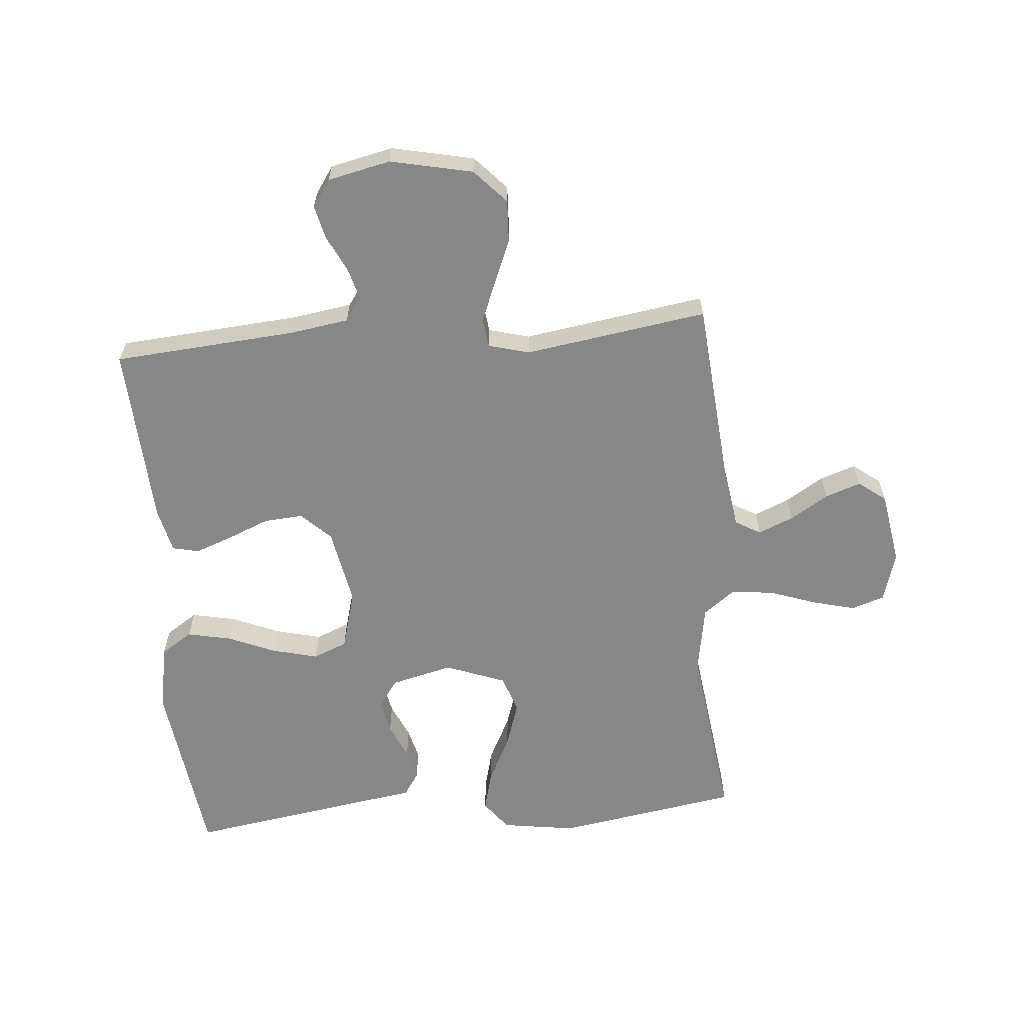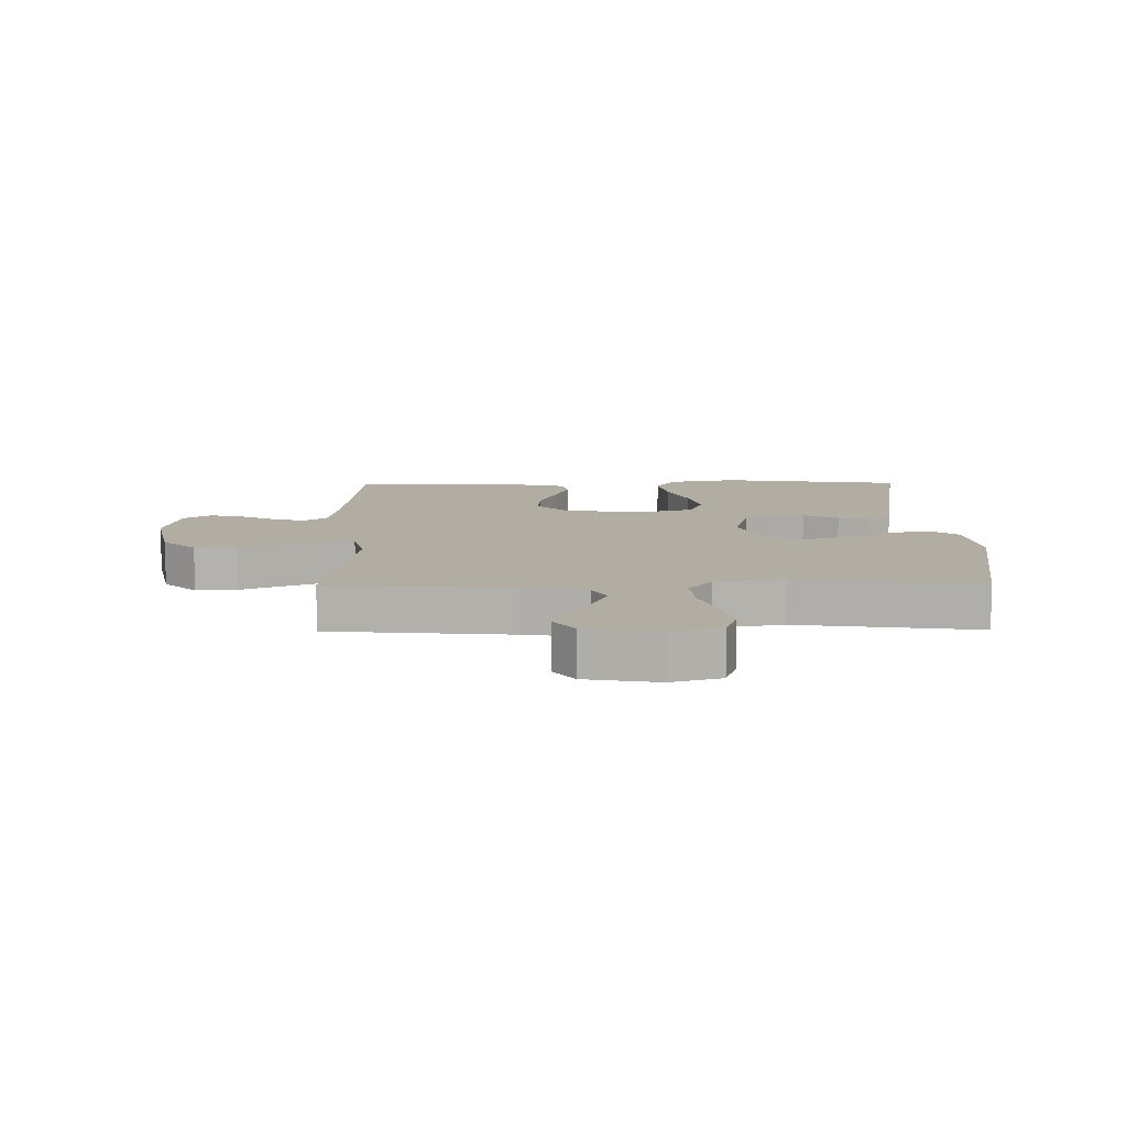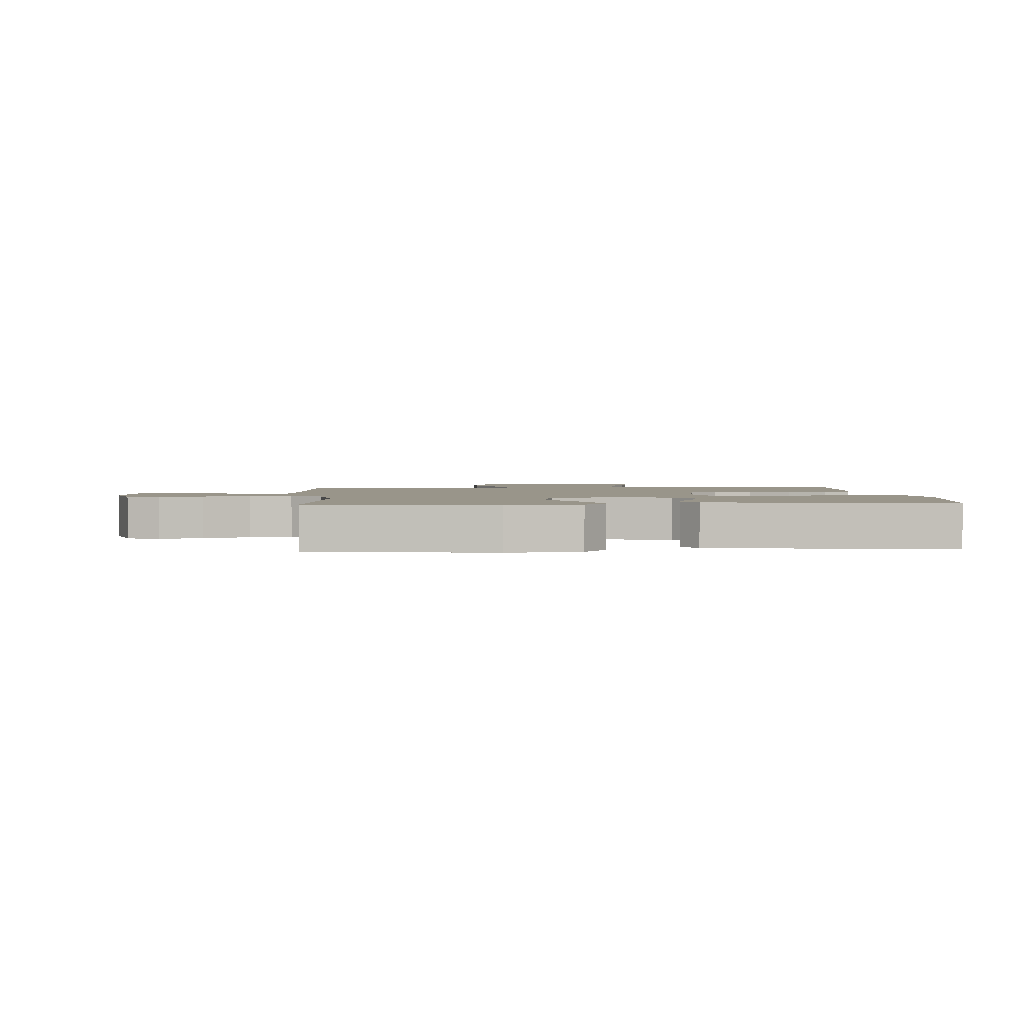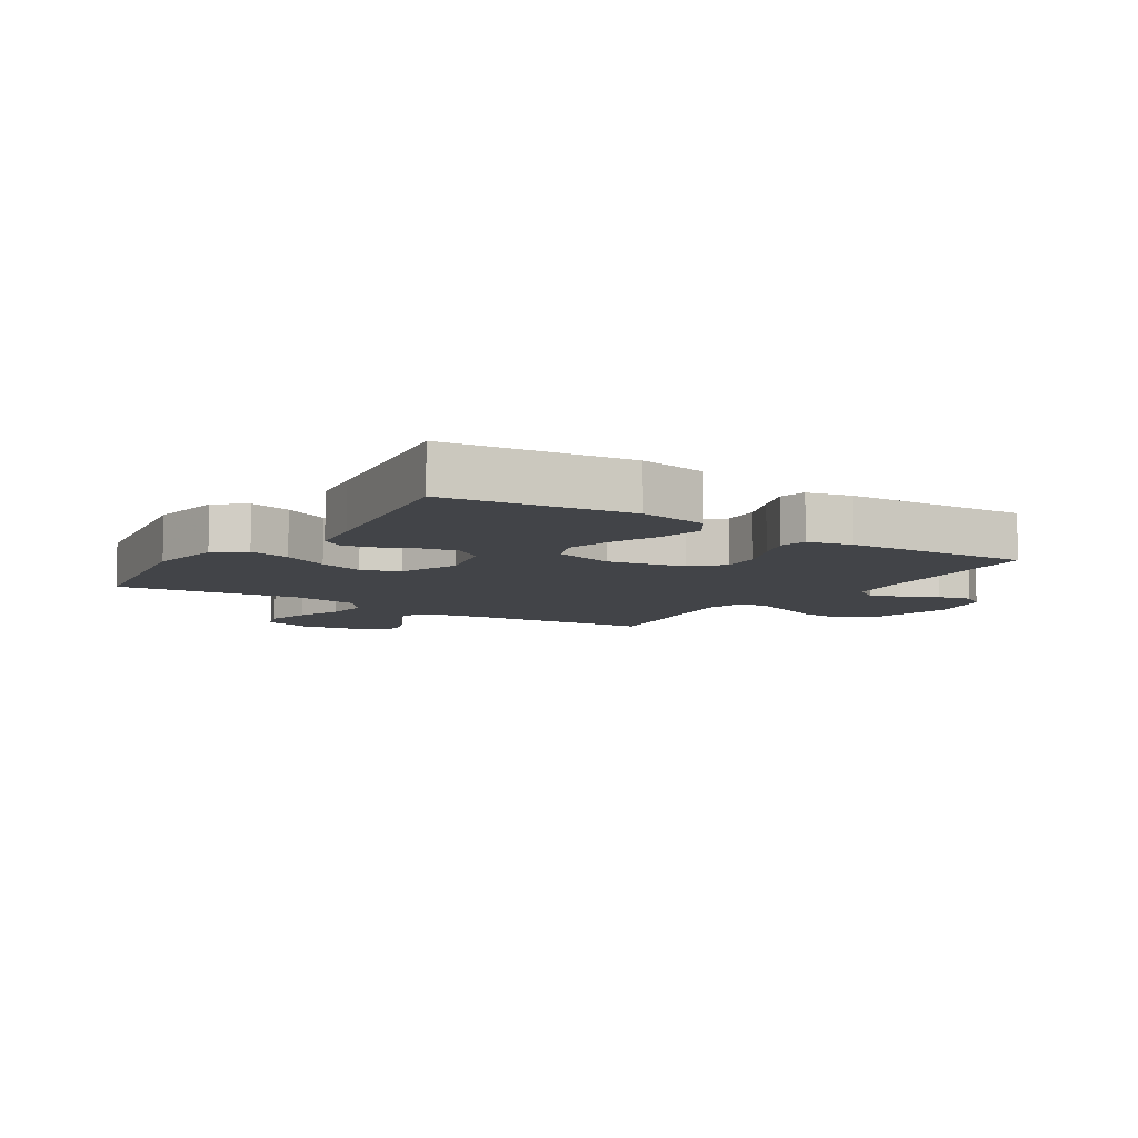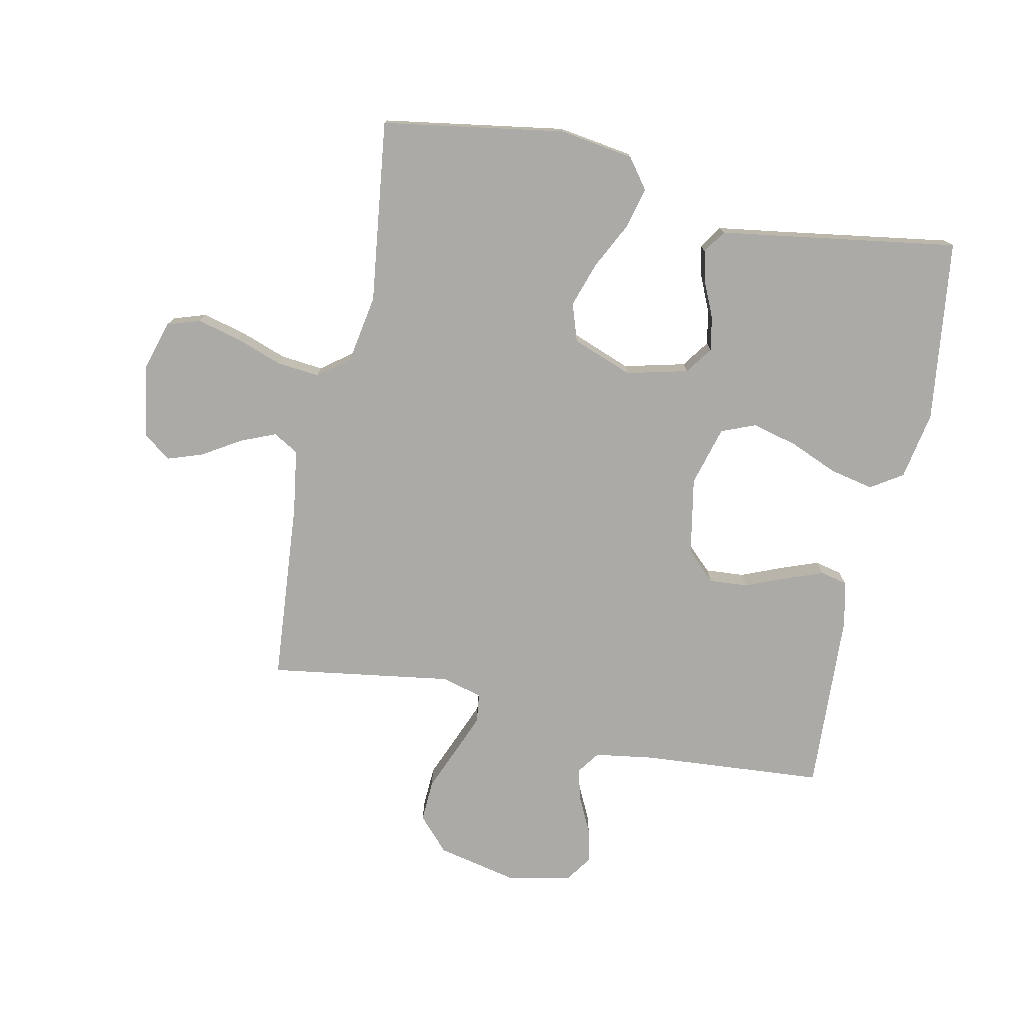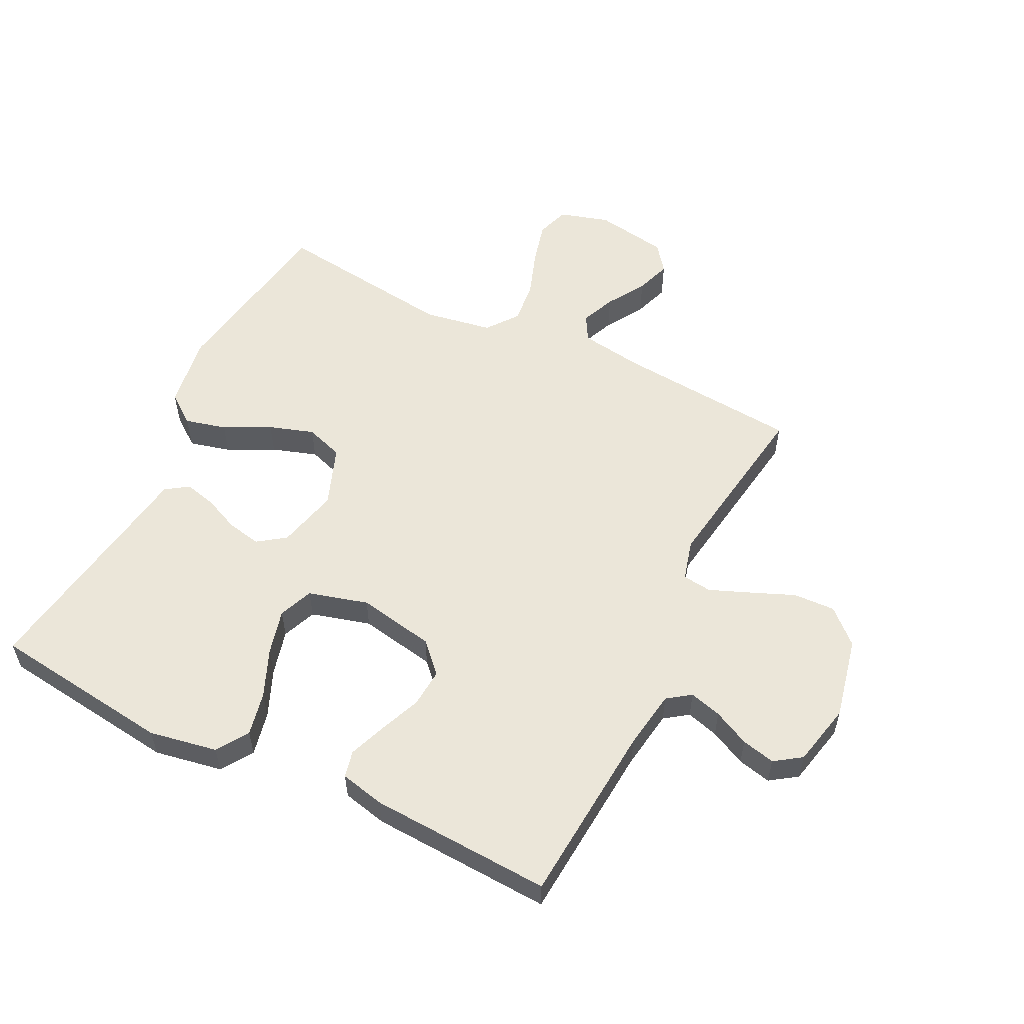
<metadata>
{"format":"obj","ext":"obj","renderer":"f3d","projection":"perspective","resolution":1024,"background":"white","views":[{"elev":-62.3,"azim":94.8,"up":"+Y"},{"elev":10.6,"azim":179.4,"up":"+Y"},{"elev":2.1,"azim":-93.6,"up":"+Y"},{"elev":-8.1,"azim":-33.1,"up":"+Y"},{"elev":-76.0,"azim":-102.0,"up":"+Y"},{"elev":55.8,"azim":26.2,"up":"+Y"}]}
</metadata>
<code>
v -0.5 0.07 -0.5
v -0.549 0.07 -0.2
v -0.531 0.07 -0.078
v -0.482 0.07 -0.041
v -0.414 0.07 -0.058
v -0.338 0.07 -0.096
v -0.264 0.07 -0.12
v -0.202 0.07 -0.099
v -0.165 0.07 0
v -0.19 0.07 0.101
v -0.235 0.07 0.133
v -0.291 0.07 0.122
v -0.349 0.07 0.096
v -0.401 0.07 0.083
v -0.439 0.07 0.108
v -0.453 0.07 0.2
v -0.5 0.07 0.5
v -0.2 0.07 0.539
v -0.088 0.07 0.519
v -0.054 0.07 0.467
v -0.069 0.07 0.395
v -0.102 0.07 0.316
v -0.121 0.07 0.241
v -0.098 0.07 0.185
v 0 0.07 0.158
v 0.127 0.07 0.182
v 0.173 0.07 0.23
v 0.168 0.07 0.294
v 0.14 0.07 0.362
v 0.117 0.07 0.423
v 0.127 0.07 0.467
v 0.2 0.07 0.484
v 0.5 0.07 0.5
v 0.524 0.07 0.2
v 0.539 0.07 0.103
v 0.577 0.07 0.076
v 0.63 0.07 0.091
v 0.689 0.07 0.12
v 0.744 0.07 0.133
v 0.788 0.07 0.103
v 0.811 0.07 0
v 0.782 0.07 -0.135
v 0.727 0.07 -0.186
v 0.658 0.07 -0.183
v 0.585 0.07 -0.153
v 0.52 0.07 -0.127
v 0.472 0.07 -0.133
v 0.454 0.07 -0.2
v 0.5 0.07 -0.5
v 0.2 0.07 -0.526
v 0.095 0.07 -0.542
v 0.071 0.07 -0.584
v 0.095 0.07 -0.641
v 0.134 0.07 -0.704
v 0.154 0.07 -0.762
v 0.12 0.07 -0.807
v 0 0.07 -0.827
v -0.082 0.07 -0.803
v -0.1 0.07 -0.749
v -0.082 0.07 -0.678
v -0.055 0.07 -0.601
v -0.048 0.07 -0.531
v -0.087 0.07 -0.48
v -0.2 0.07 -0.461
v -0.5 0 -0.5
v -0.549 0 -0.2
v -0.531 0 -0.078
v -0.482 0 -0.041
v -0.414 0 -0.058
v -0.338 0 -0.096
v -0.264 0 -0.12
v -0.202 0 -0.099
v -0.165 0 0
v -0.19 0 0.101
v -0.235 0 0.133
v -0.291 0 0.122
v -0.349 0 0.096
v -0.401 0 0.083
v -0.439 0 0.108
v -0.453 0 0.2
v -0.5 0 0.5
v -0.2 0 0.539
v -0.088 0 0.519
v -0.054 0 0.467
v -0.069 0 0.395
v -0.102 0 0.316
v -0.121 0 0.241
v -0.098 0 0.185
v 0 0 0.158
v 0.127 0 0.182
v 0.173 0 0.23
v 0.168 0 0.294
v 0.14 0 0.362
v 0.117 0 0.423
v 0.127 0 0.467
v 0.2 0 0.484
v 0.5 0 0.5
v 0.524 0 0.2
v 0.539 0 0.103
v 0.577 0 0.076
v 0.63 0 0.091
v 0.689 0 0.12
v 0.744 0 0.133
v 0.788 0 0.103
v 0.811 0 0
v 0.782 0 -0.135
v 0.727 0 -0.186
v 0.658 0 -0.183
v 0.585 0 -0.153
v 0.52 0 -0.127
v 0.472 0 -0.133
v 0.454 0 -0.2
v 0.5 0 -0.5
v 0.2 0 -0.526
v 0.095 0 -0.542
v 0.071 0 -0.584
v 0.095 0 -0.641
v 0.134 0 -0.704
v 0.154 0 -0.762
v 0.12 0 -0.807
v 0 0 -0.827
v -0.082 0 -0.803
v -0.1 0 -0.749
v -0.082 0 -0.678
v -0.055 0 -0.601
v -0.048 0 -0.531
v -0.087 0 -0.48
v -0.2 0 -0.461
f 58 59 60 61
f 56 57 58 61
f 56 61 62
f 53 54 55 56
f 52 53 56 62
f 51 52 62 63
f 48 49 50
f 47 48 50 51
f 42 43 44 45
f 42 45 46
f 41 42 46
f 40 41 46 47
f 37 38 39 40
f 36 37 40 47
f 31 32 33 34
f 31 34 35
f 28 29 30 31
f 28 31 35
f 27 28 35 36
f 19 20 21 22
f 19 22 23
f 16 17 18 19
f 16 19 23
f 15 16 23 24
f 12 13 14 15
f 11 12 15 24
f 3 4 5 6
f 3 6 7
f 64 1 2 3
f 63 64 3 7
f 26 27 36 47
f 25 26 47 51
f 10 11 24 25
f 9 10 25 51
f 8 9 51 63
f 7 8 63
f 125 124 123 122
f 125 122 121 120
f 126 125 120
f 120 119 118 117
f 126 120 117 116
f 127 126 116 115
f 114 113 112
f 115 114 112 111
f 109 108 107 106
f 110 109 106
f 110 106 105
f 111 110 105 104
f 104 103 102 101
f 111 104 101 100
f 98 97 96 95
f 99 98 95
f 95 94 93 92
f 99 95 92
f 100 99 92 91
f 86 85 84 83
f 87 86 83
f 83 82 81 80
f 87 83 80
f 88 87 80 79
f 79 78 77 76
f 88 79 76 75
f 70 69 68 67
f 71 70 67
f 67 66 65 128
f 71 67 128 127
f 111 100 91 90
f 115 111 90 89
f 89 88 75 74
f 115 89 74 73
f 127 115 73 72
f 127 72 71
f 1 65 66 2
f 2 66 67 3
f 3 67 68 4
f 4 68 69 5
f 5 69 70 6
f 6 70 71 7
f 7 71 72 8
f 8 72 73 9
f 9 73 74 10
f 10 74 75 11
f 11 75 76 12
f 12 76 77 13
f 13 77 78 14
f 14 78 79 15
f 15 79 80 16
f 16 80 81 17
f 17 81 82 18
f 18 82 83 19
f 19 83 84 20
f 20 84 85 21
f 21 85 86 22
f 22 86 87 23
f 23 87 88 24
f 24 88 89 25
f 25 89 90 26
f 26 90 91 27
f 27 91 92 28
f 28 92 93 29
f 29 93 94 30
f 30 94 95 31
f 31 95 96 32
f 32 96 97 33
f 33 97 98 34
f 34 98 99 35
f 35 99 100 36
f 36 100 101 37
f 37 101 102 38
f 38 102 103 39
f 39 103 104 40
f 40 104 105 41
f 41 105 106 42
f 42 106 107 43
f 43 107 108 44
f 44 108 109 45
f 45 109 110 46
f 46 110 111 47
f 47 111 112 48
f 48 112 113 49
f 49 113 114 50
f 50 114 115 51
f 51 115 116 52
f 52 116 117 53
f 53 117 118 54
f 54 118 119 55
f 55 119 120 56
f 56 120 121 57
f 57 121 122 58
f 58 122 123 59
f 59 123 124 60
f 60 124 125 61
f 61 125 126 62
f 62 126 127 63
f 63 127 128 64
f 64 128 65 1

</code>
